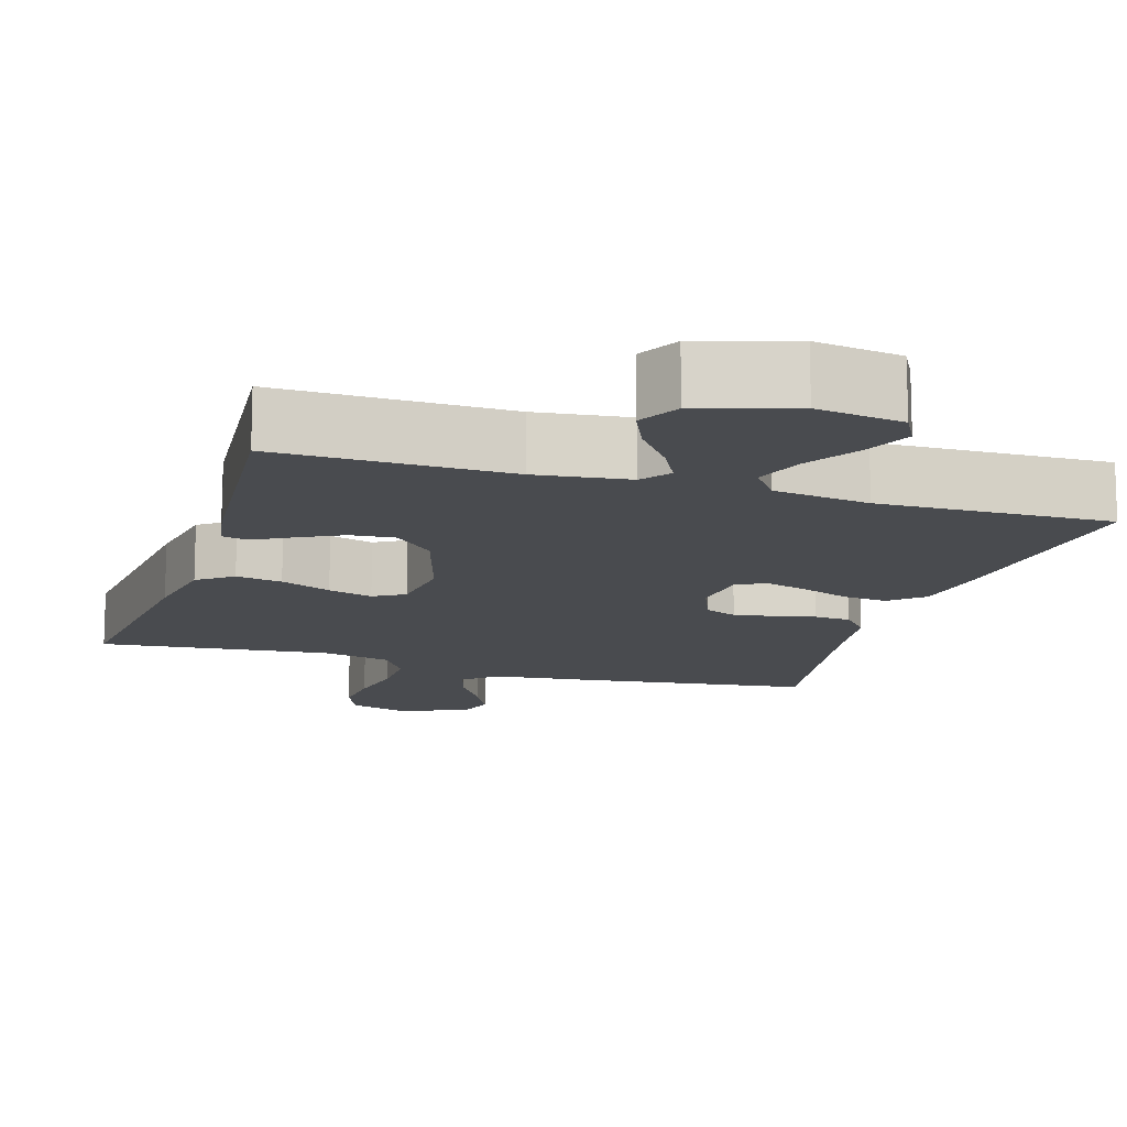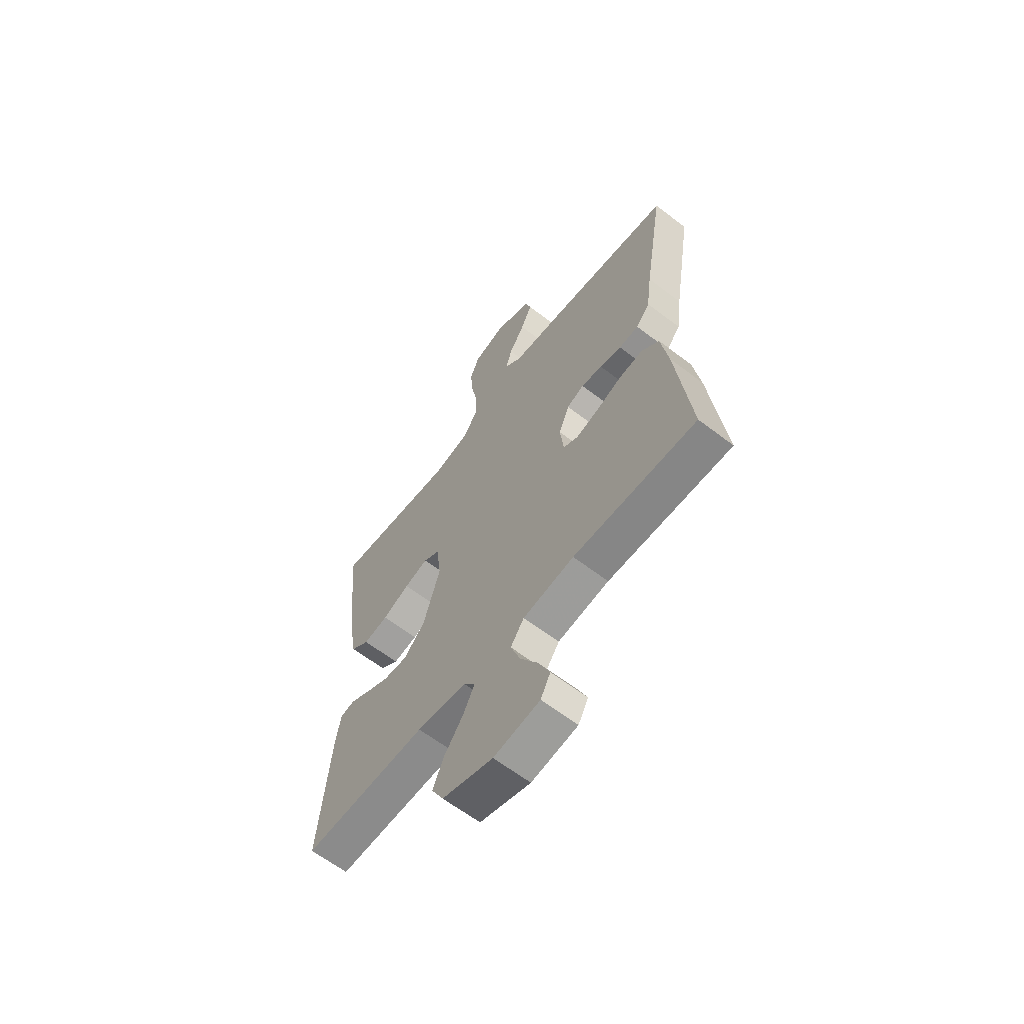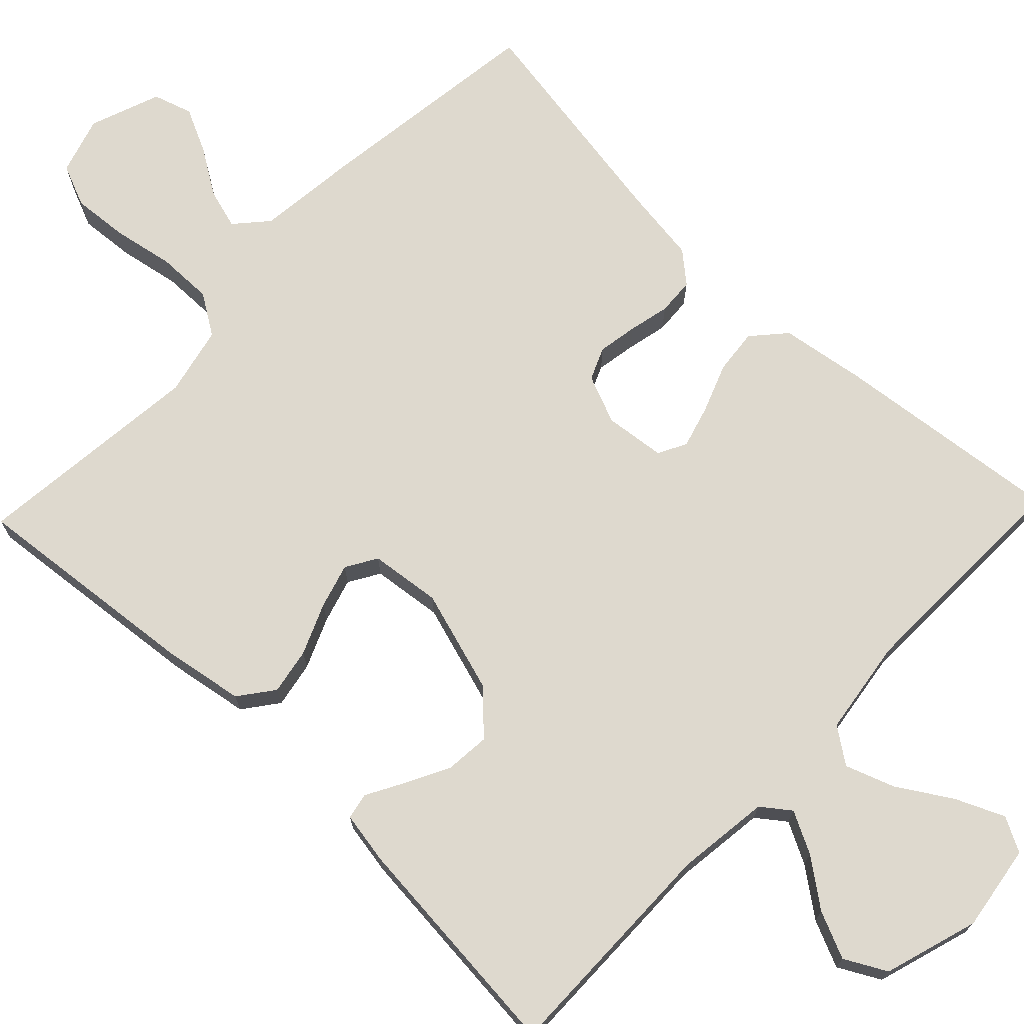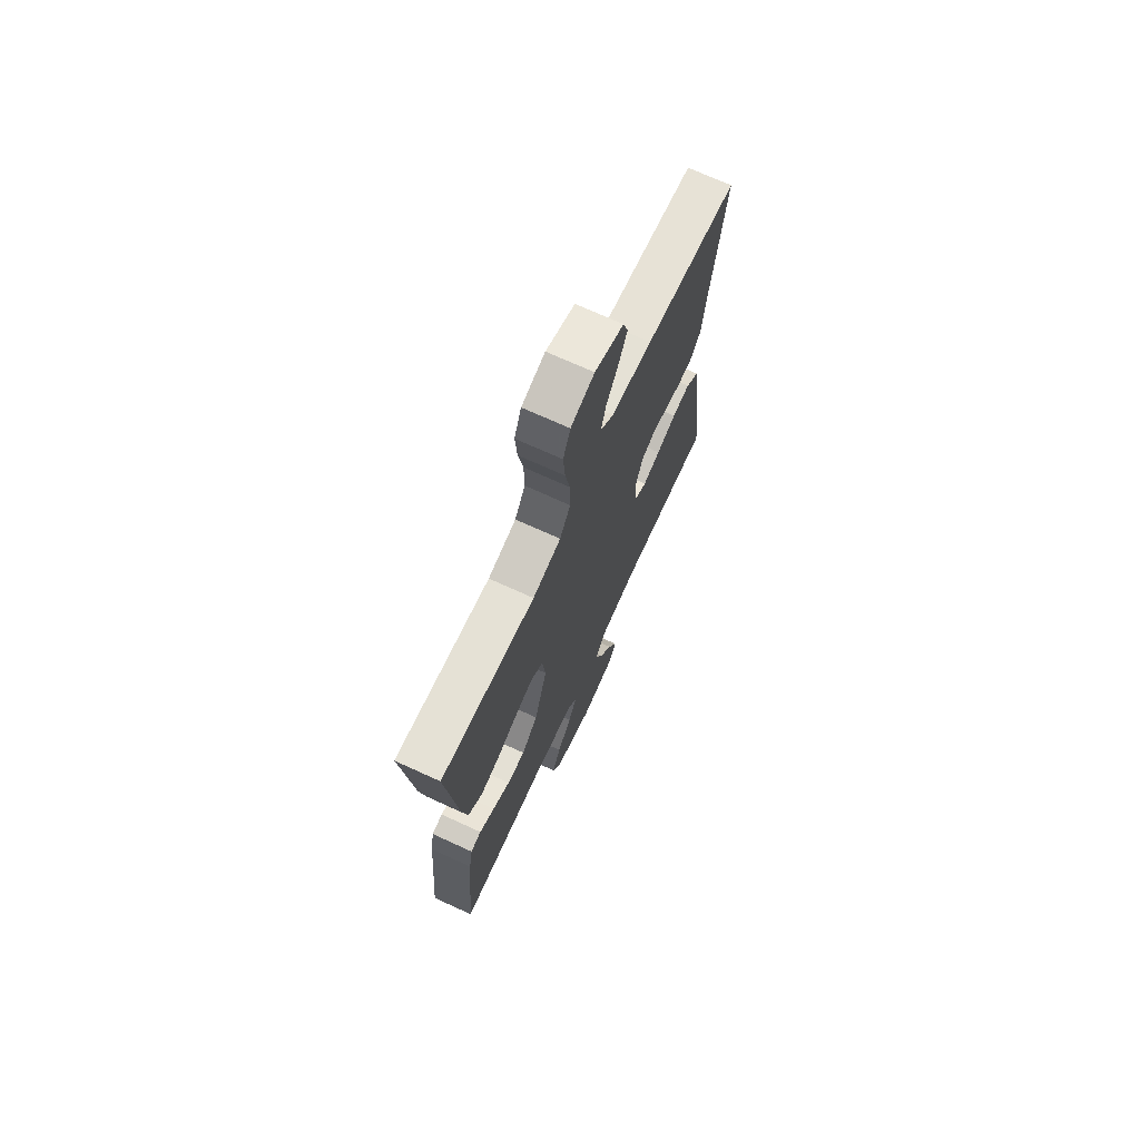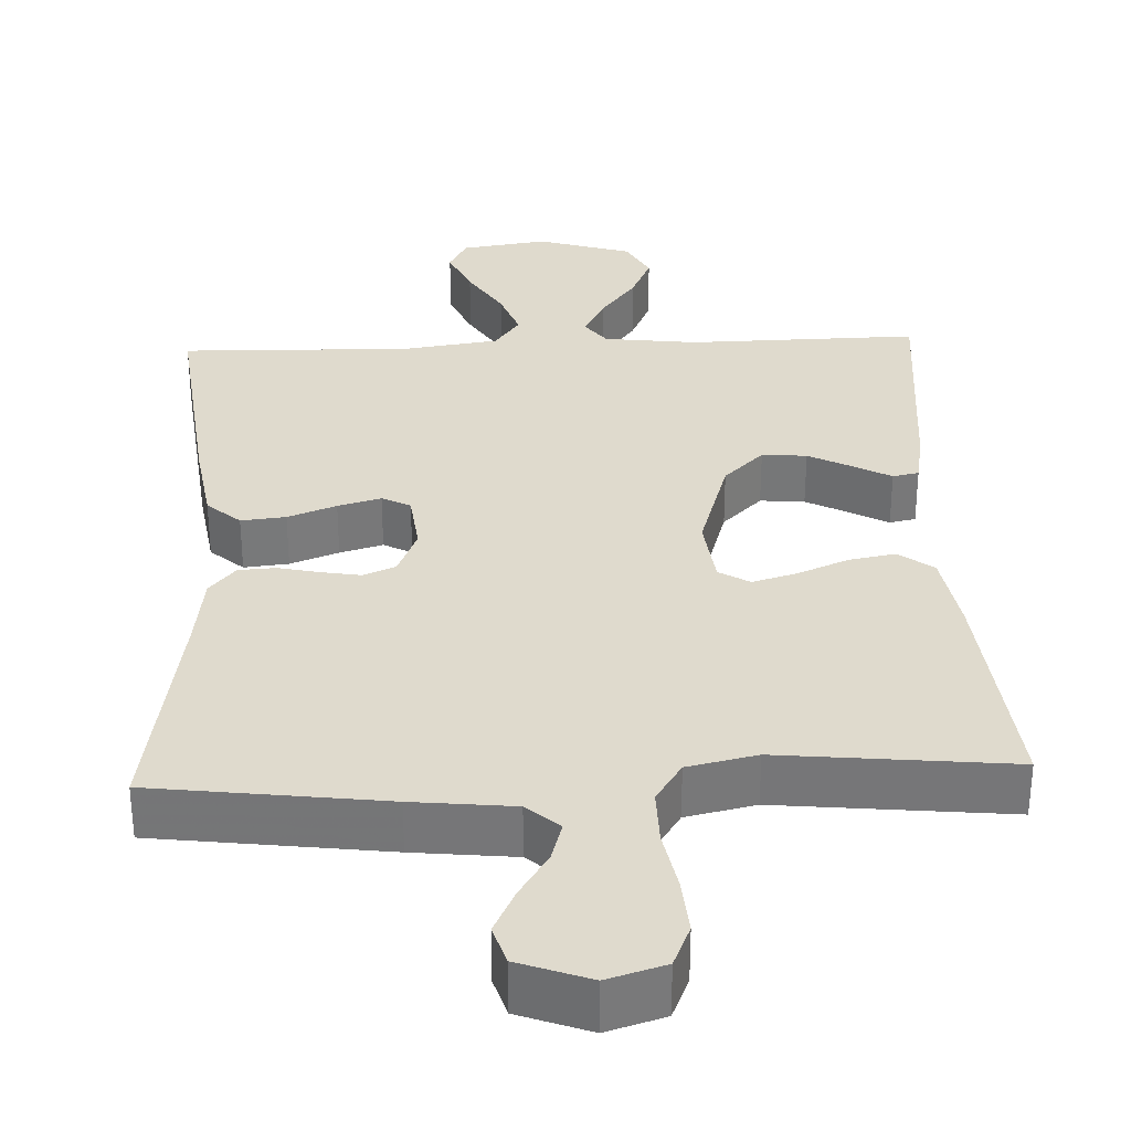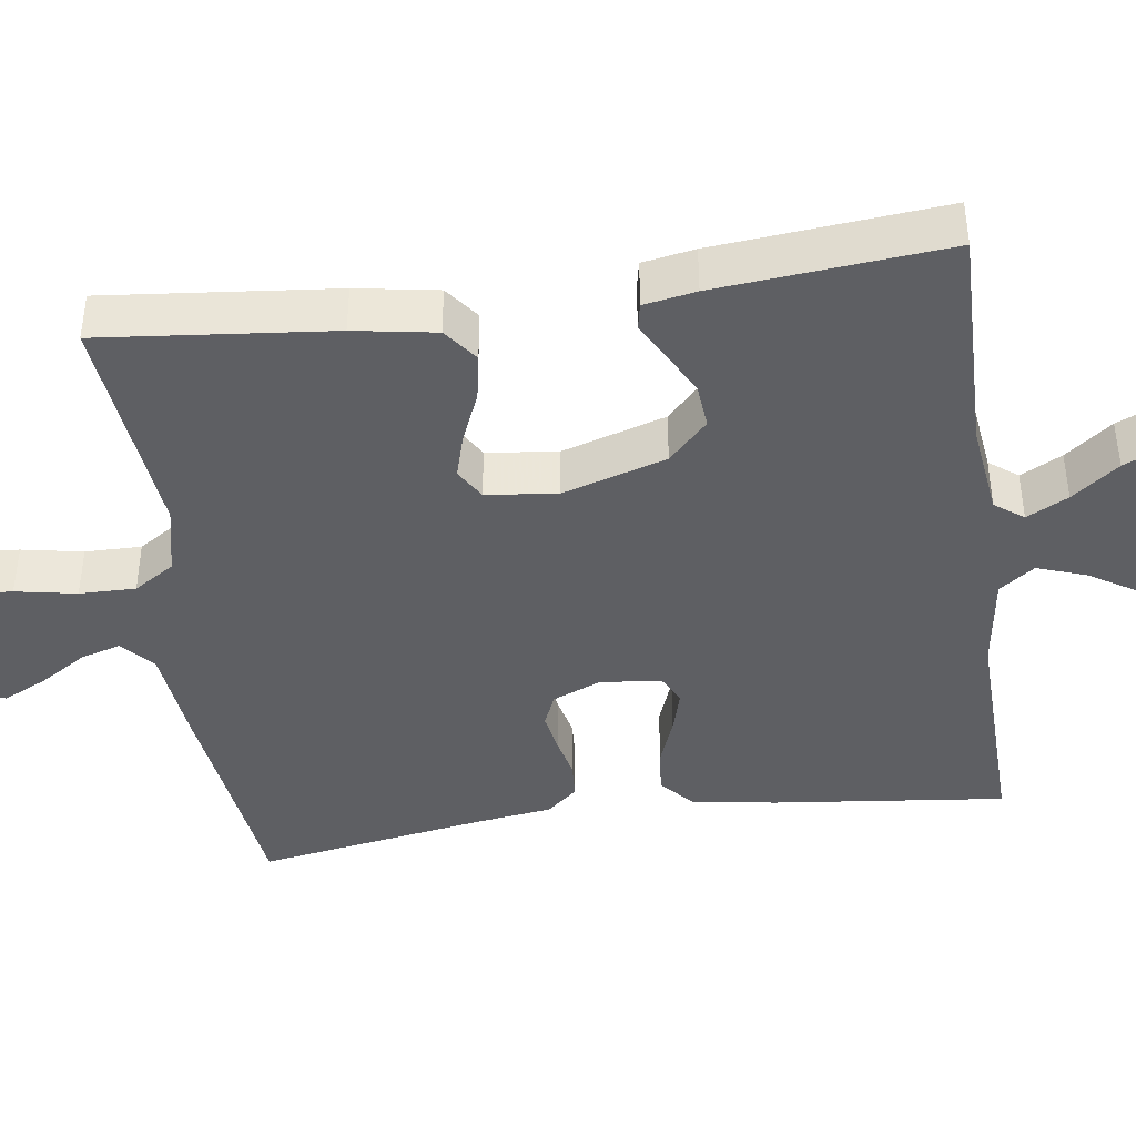
<metadata>
{"format":"obj","ext":"obj","renderer":"f3d","projection":"perspective","resolution":1024,"background":"white","views":[{"elev":-13.7,"azim":162.8,"up":"+Y"},{"elev":-63.1,"azim":-127.8,"up":"+Z"},{"elev":71.6,"azim":133.8,"up":"+Y"},{"elev":71.2,"azim":114.6,"up":"+Z"},{"elev":32.7,"azim":-2.4,"up":"+Y"},{"elev":-42.0,"azim":98.1,"up":"+Y"}]}
</metadata>
<code>
v 0.5 0.07 -0.5
v 0.2 0.07 -0.495
v 0.079 0.07 -0.51
v 0.051 0.07 -0.547
v 0.079 0.07 -0.601
v 0.125 0.07 -0.662
v 0.152 0.07 -0.723
v 0.123 0.07 -0.777
v 0 0.07 -0.815
v -0.112 0.07 -0.798
v -0.136 0.07 -0.753
v -0.108 0.07 -0.69
v -0.065 0.07 -0.621
v -0.042 0.07 -0.557
v -0.075 0.07 -0.511
v -0.2 0.07 -0.493
v -0.5 0.07 -0.5
v -0.466 0.07 -0.2
v -0.449 0.07 -0.09
v -0.406 0.07 -0.052
v -0.348 0.07 -0.058
v -0.285 0.07 -0.082
v -0.229 0.07 -0.098
v -0.192 0.07 -0.079
v -0.183 0.07 0
v -0.209 0.07 0.063
v -0.251 0.07 0.081
v -0.303 0.07 0.072
v -0.356 0.07 0.06
v -0.404 0.07 0.063
v -0.438 0.07 0.103
v -0.451 0.07 0.2
v -0.5 0.07 0.5
v -0.2 0.07 0.539
v -0.069 0.07 0.553
v -0.027 0.07 0.59
v -0.042 0.07 0.642
v -0.08 0.07 0.702
v -0.108 0.07 0.76
v -0.092 0.07 0.811
v 0 0.07 0.845
v 0.075 0.07 0.822
v 0.098 0.07 0.767
v 0.092 0.07 0.694
v 0.077 0.07 0.615
v 0.076 0.07 0.542
v 0.11 0.07 0.489
v 0.2 0.07 0.469
v 0.5 0.07 0.5
v 0.469 0.07 0.2
v 0.451 0.07 0.094
v 0.406 0.07 0.06
v 0.346 0.07 0.071
v 0.28 0.07 0.099
v 0.222 0.07 0.116
v 0.182 0.07 0.092
v 0.171 0.07 0
v 0.212 0.07 -0.135
v 0.264 0.07 -0.186
v 0.322 0.07 -0.181
v 0.378 0.07 -0.152
v 0.427 0.07 -0.125
v 0.461 0.07 -0.132
v 0.473 0.07 -0.2
v 0.5 0 -0.5
v 0.2 0 -0.495
v 0.079 0 -0.51
v 0.051 0 -0.547
v 0.079 0 -0.601
v 0.125 0 -0.662
v 0.152 0 -0.723
v 0.123 0 -0.777
v 0 0 -0.815
v -0.112 0 -0.798
v -0.136 0 -0.753
v -0.108 0 -0.69
v -0.065 0 -0.621
v -0.042 0 -0.557
v -0.075 0 -0.511
v -0.2 0 -0.493
v -0.5 0 -0.5
v -0.466 0 -0.2
v -0.449 0 -0.09
v -0.406 0 -0.052
v -0.348 0 -0.058
v -0.285 0 -0.082
v -0.229 0 -0.098
v -0.192 0 -0.079
v -0.183 0 0
v -0.209 0 0.063
v -0.251 0 0.081
v -0.303 0 0.072
v -0.356 0 0.06
v -0.404 0 0.063
v -0.438 0 0.103
v -0.451 0 0.2
v -0.5 0 0.5
v -0.2 0 0.539
v -0.069 0 0.553
v -0.027 0 0.59
v -0.042 0 0.642
v -0.08 0 0.702
v -0.108 0 0.76
v -0.092 0 0.811
v 0 0 0.845
v 0.075 0 0.822
v 0.098 0 0.767
v 0.092 0 0.694
v 0.077 0 0.615
v 0.076 0 0.542
v 0.11 0 0.489
v 0.2 0 0.469
v 0.5 0 0.5
v 0.469 0 0.2
v 0.451 0 0.094
v 0.406 0 0.06
v 0.346 0 0.071
v 0.28 0 0.099
v 0.222 0 0.116
v 0.182 0 0.092
v 0.171 0 0
v 0.212 0 -0.135
v 0.264 0 -0.186
v 0.322 0 -0.181
v 0.378 0 -0.152
v 0.427 0 -0.125
v 0.461 0 -0.132
v 0.473 0 -0.2
f 61 62 63 64
f 60 61 64 1
f 59 60 1 2
f 58 59 2 3
f 57 58 3 4
f 56 57 4
f 51 52 53 54
f 51 54 55
f 48 49 50 51
f 47 48 51 55
f 46 47 55 56
f 42 43 44 45
f 42 45 46
f 41 42 46
f 37 38 39 40
f 37 40 41 46
f 32 33 34 35
f 32 35 36
f 31 32 36
f 28 29 30 31
f 27 28 31 36
f 26 27 36
f 25 26 36
f 24 25 36
f 19 20 21 22
f 19 22 23
f 16 17 18 19
f 15 16 19 23
f 14 15 23 24
f 10 11 12 13
f 10 13 14
f 9 10 14
f 8 9 14
f 5 6 7 8
f 4 5 8 14
f 36 37 46 56
f 24 36 56
f 4 14 24 56
f 128 127 126 125
f 65 128 125 124
f 66 65 124 123
f 67 66 123 122
f 68 67 122 121
f 68 121 120
f 118 117 116 115
f 119 118 115
f 115 114 113 112
f 119 115 112 111
f 120 119 111 110
f 109 108 107 106
f 110 109 106
f 110 106 105
f 104 103 102 101
f 110 105 104 101
f 99 98 97 96
f 100 99 96
f 100 96 95
f 95 94 93 92
f 100 95 92 91
f 100 91 90
f 100 90 89
f 100 89 88
f 86 85 84 83
f 87 86 83
f 83 82 81 80
f 87 83 80 79
f 88 87 79 78
f 77 76 75 74
f 78 77 74
f 78 74 73
f 78 73 72
f 72 71 70 69
f 78 72 69 68
f 120 110 101 100
f 120 100 88
f 120 88 78 68
f 1 65 66 2
f 2 66 67 3
f 3 67 68 4
f 4 68 69 5
f 5 69 70 6
f 6 70 71 7
f 7 71 72 8
f 8 72 73 9
f 9 73 74 10
f 10 74 75 11
f 11 75 76 12
f 12 76 77 13
f 13 77 78 14
f 14 78 79 15
f 15 79 80 16
f 16 80 81 17
f 17 81 82 18
f 18 82 83 19
f 19 83 84 20
f 20 84 85 21
f 21 85 86 22
f 22 86 87 23
f 23 87 88 24
f 24 88 89 25
f 25 89 90 26
f 26 90 91 27
f 27 91 92 28
f 28 92 93 29
f 29 93 94 30
f 30 94 95 31
f 31 95 96 32
f 32 96 97 33
f 33 97 98 34
f 34 98 99 35
f 35 99 100 36
f 36 100 101 37
f 37 101 102 38
f 38 102 103 39
f 39 103 104 40
f 40 104 105 41
f 41 105 106 42
f 42 106 107 43
f 43 107 108 44
f 44 108 109 45
f 45 109 110 46
f 46 110 111 47
f 47 111 112 48
f 48 112 113 49
f 49 113 114 50
f 50 114 115 51
f 51 115 116 52
f 52 116 117 53
f 53 117 118 54
f 54 118 119 55
f 55 119 120 56
f 56 120 121 57
f 57 121 122 58
f 58 122 123 59
f 59 123 124 60
f 60 124 125 61
f 61 125 126 62
f 62 126 127 63
f 63 127 128 64
f 64 128 65 1

</code>
